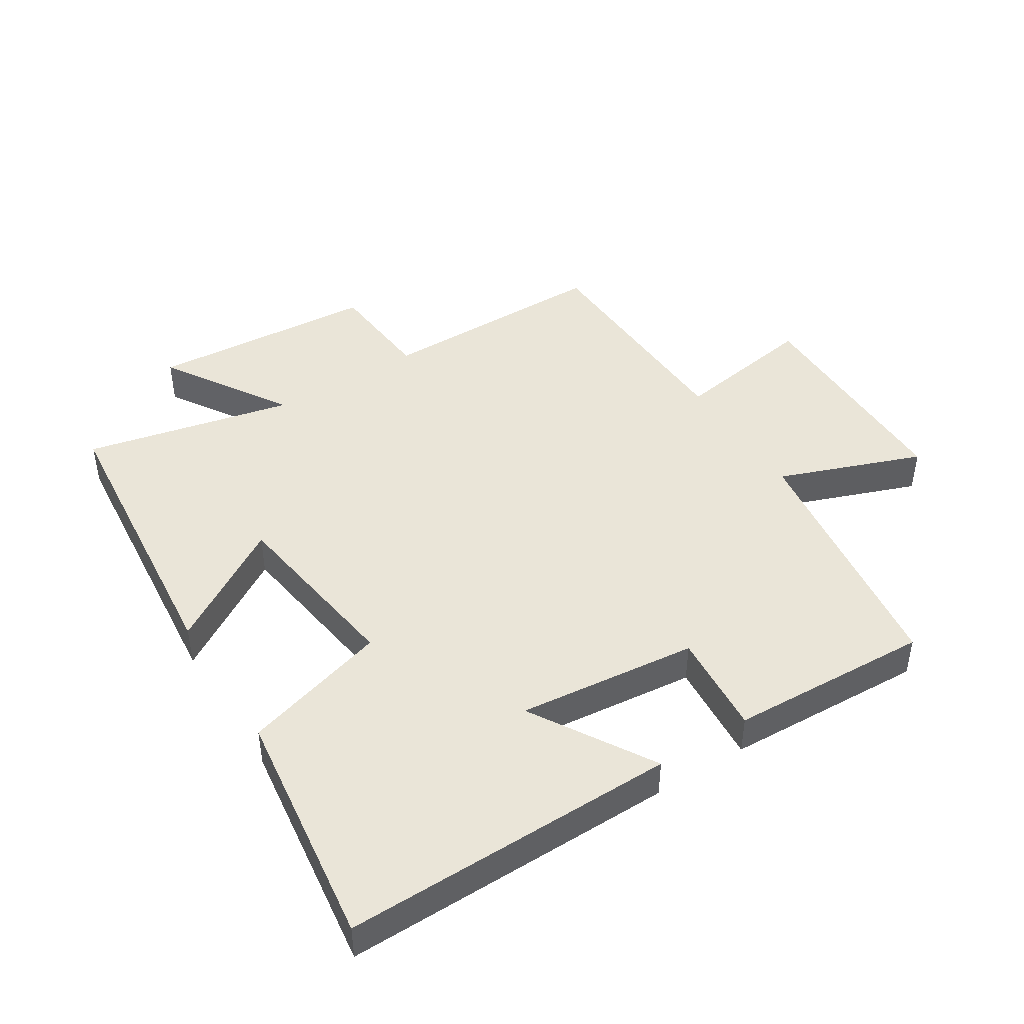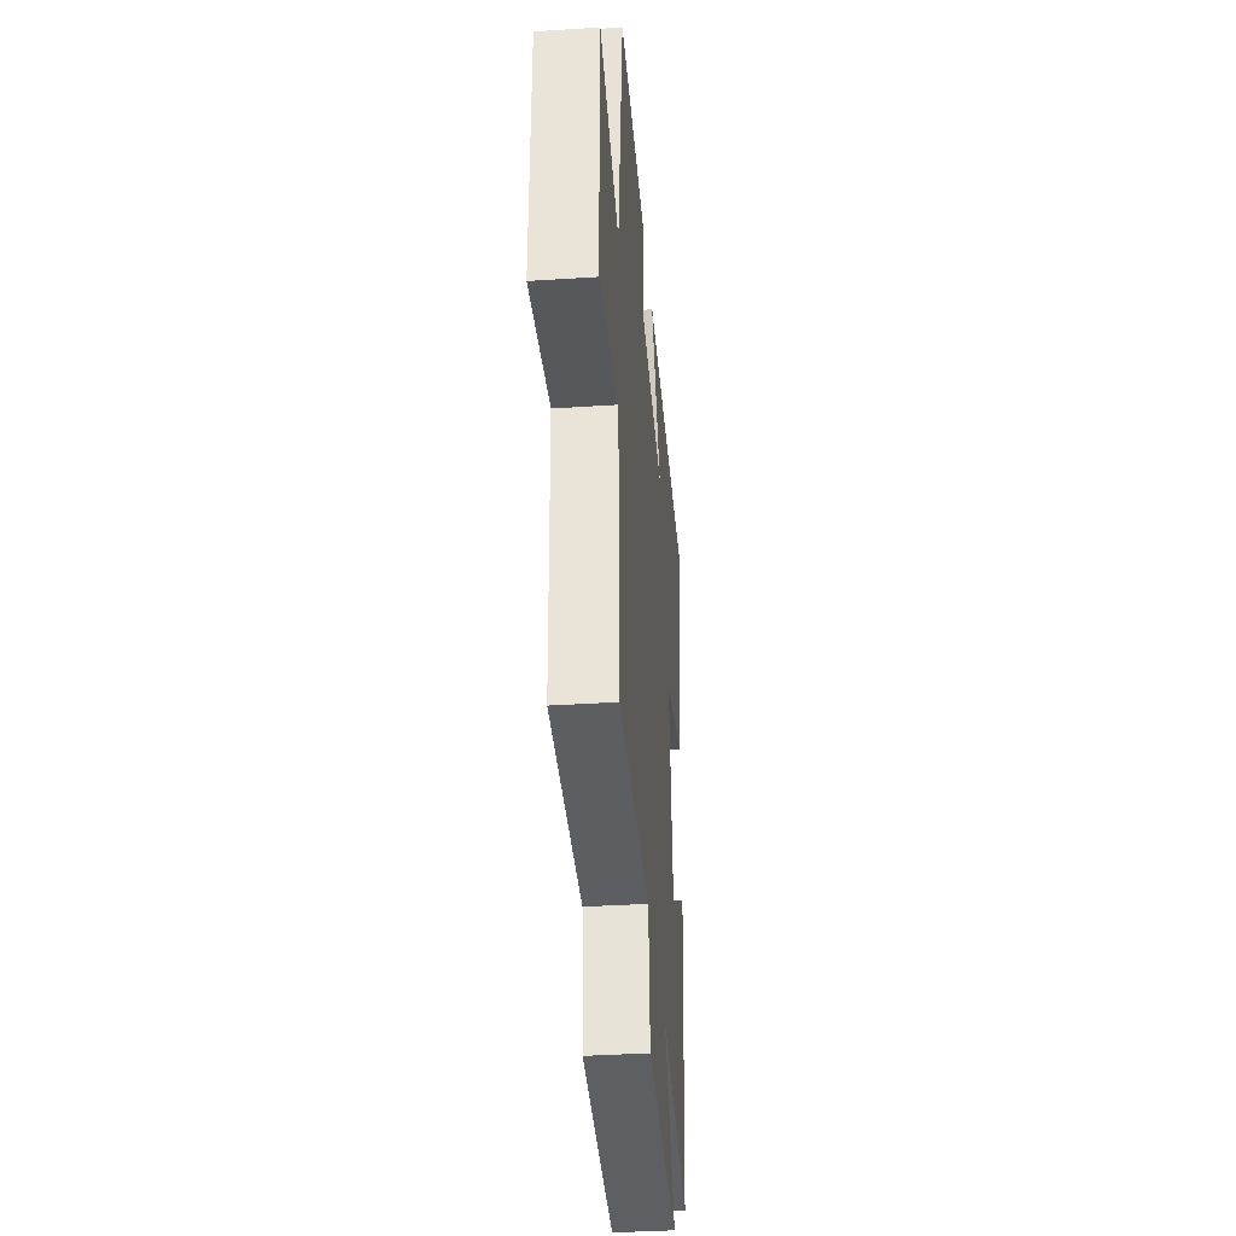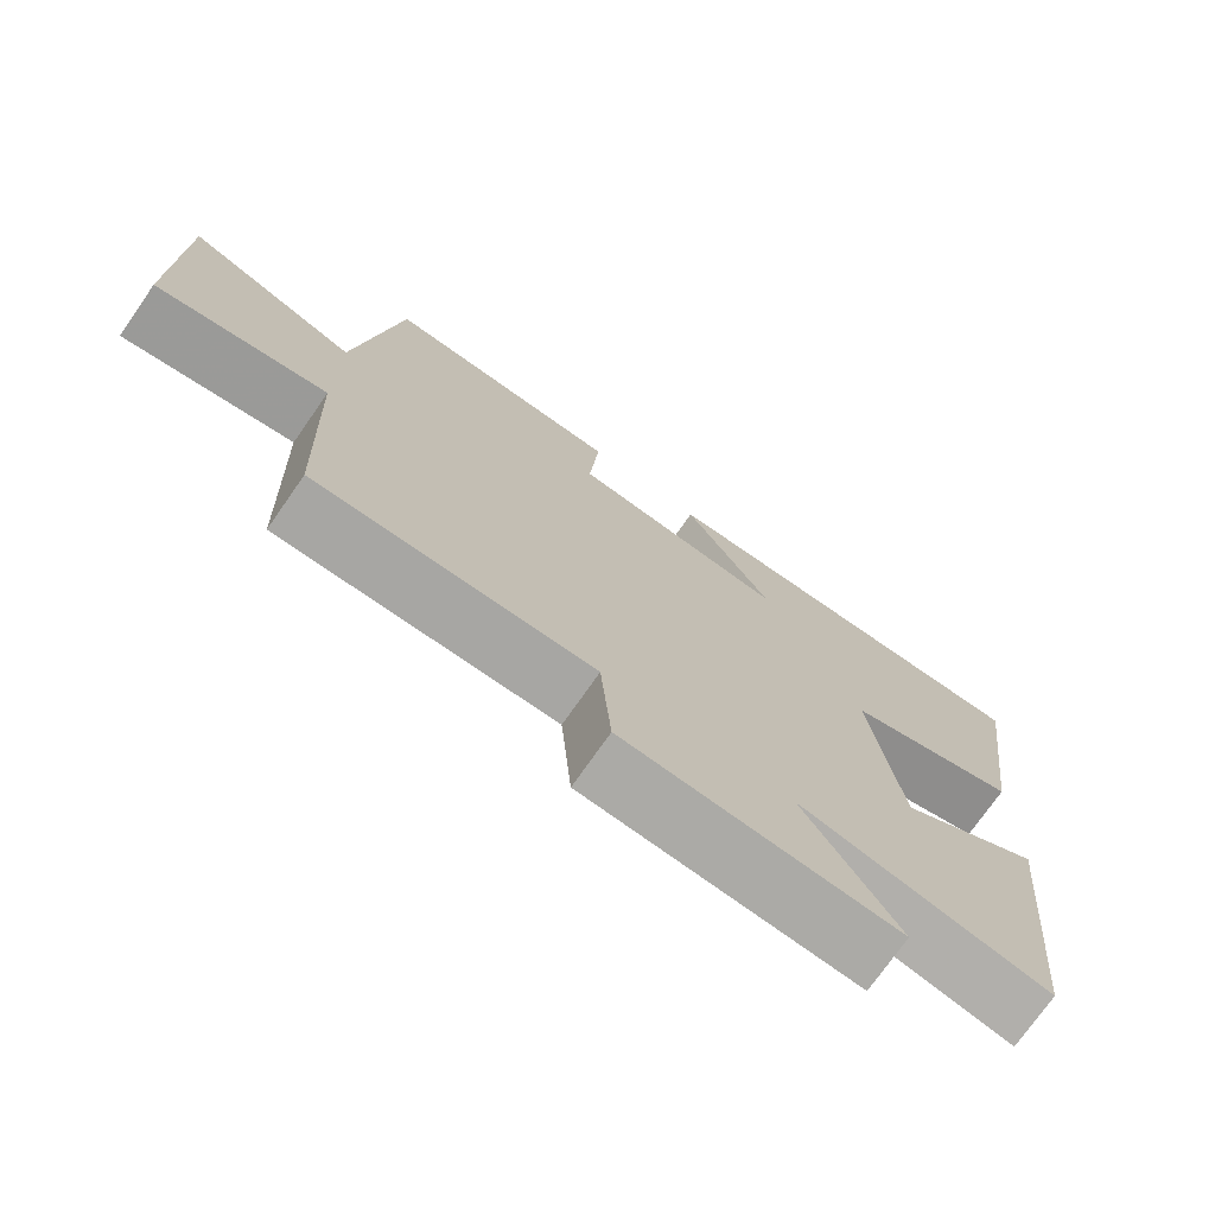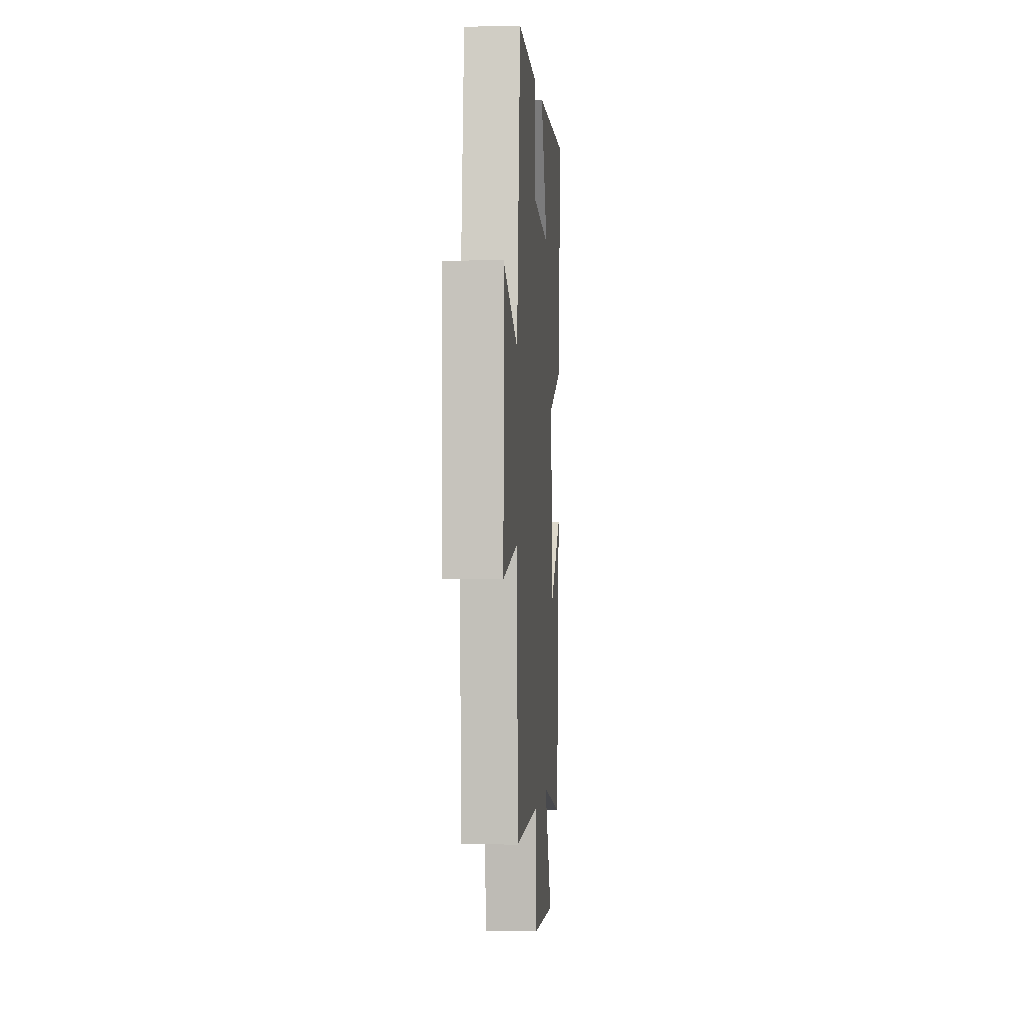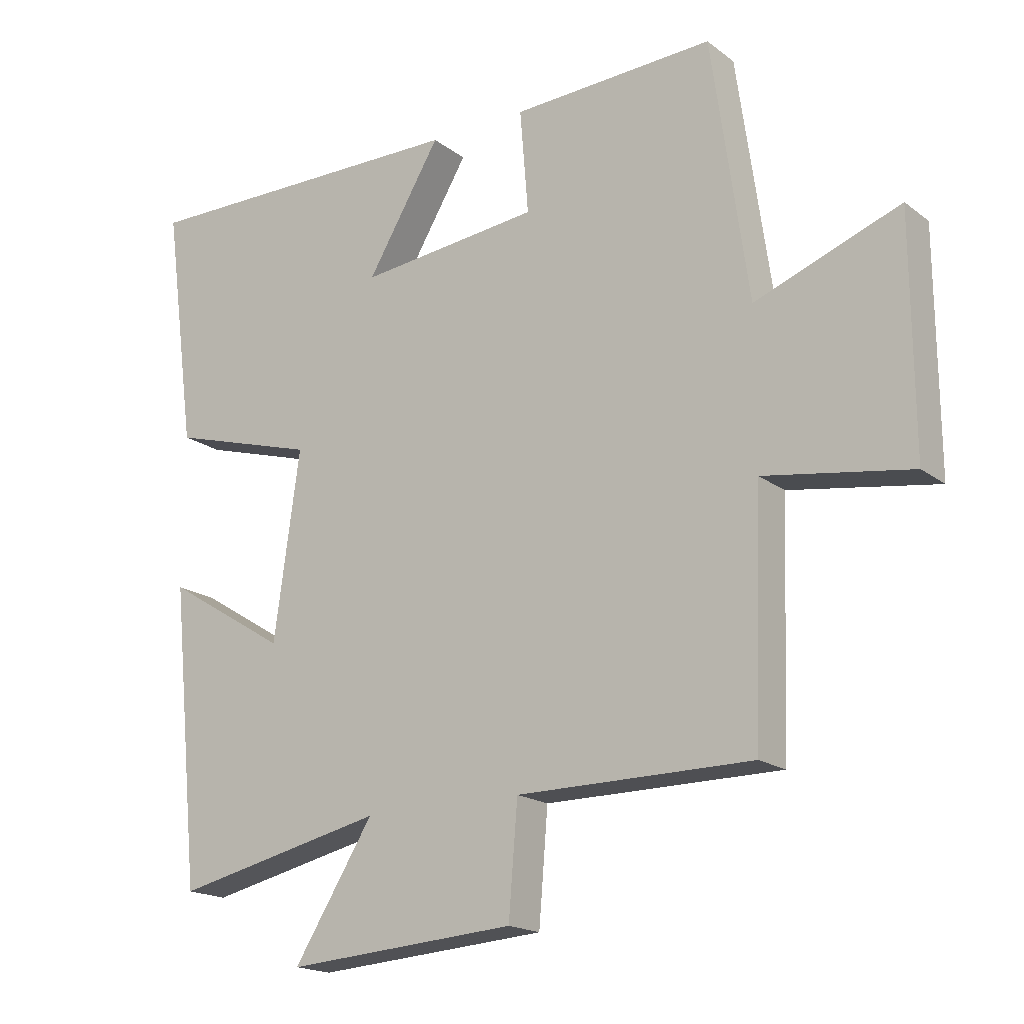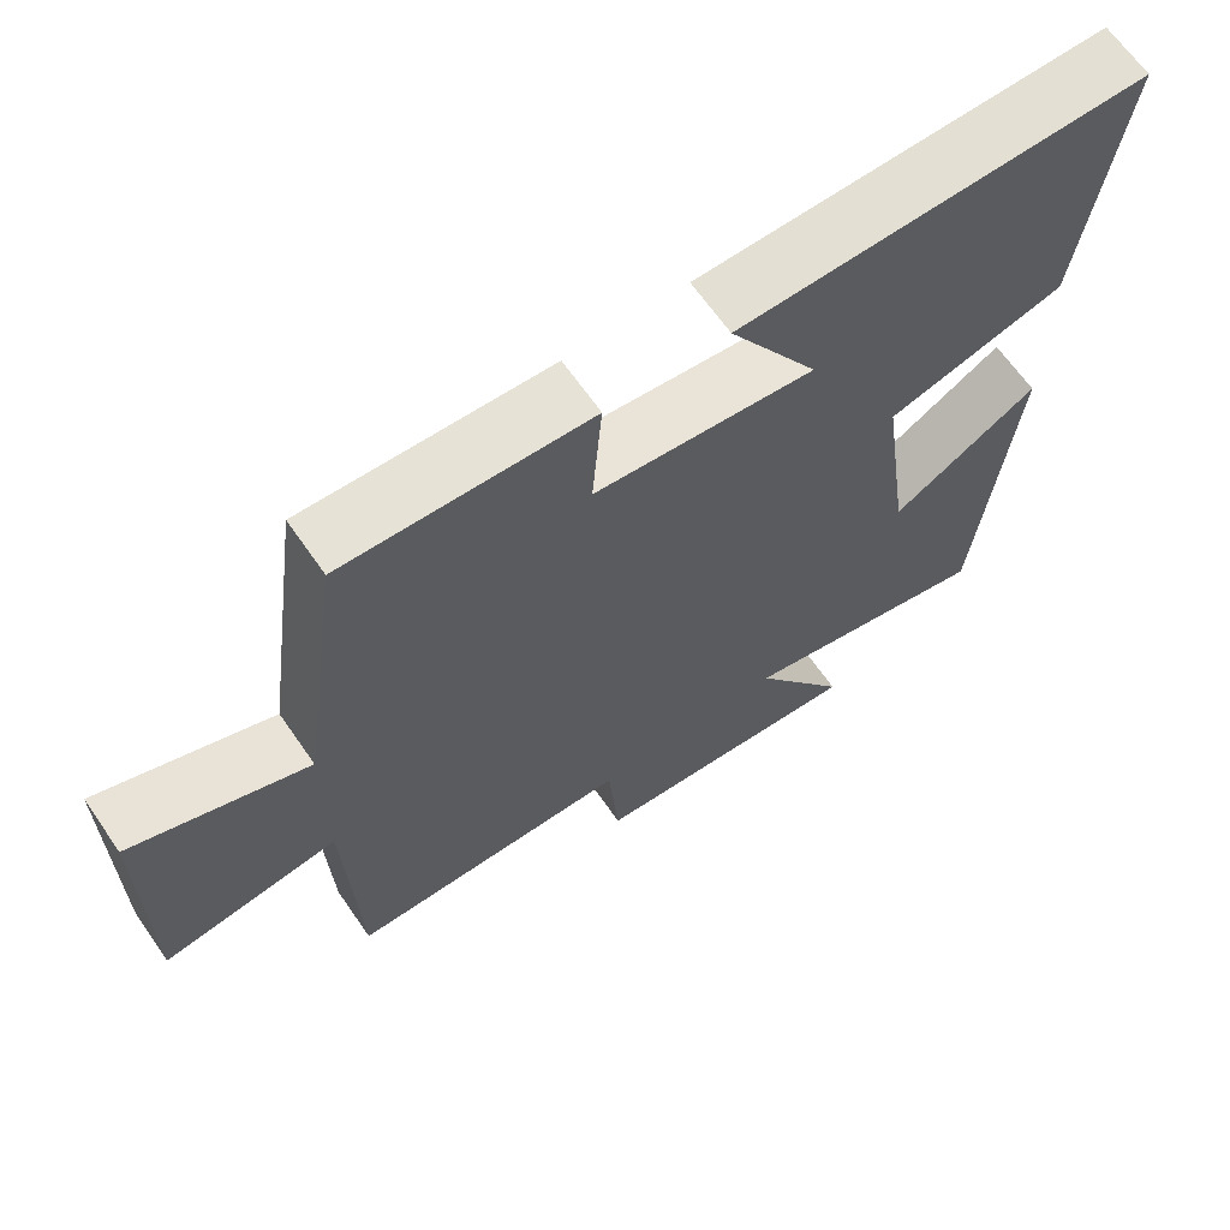
<metadata>
{"format":"obj","ext":"obj","renderer":"f3d","projection":"perspective","resolution":1024,"background":"white","views":[{"elev":44.8,"azim":-32.3,"up":"+Y"},{"elev":-37.4,"azim":94.8,"up":"+Z"},{"elev":-74.0,"azim":145.1,"up":"+Z"},{"elev":0.1,"azim":94.0,"up":"+Z"},{"elev":-18.1,"azim":35.3,"up":"+Z"},{"elev":65.8,"azim":145.2,"up":"+Z"}]}
</metadata>
<code>
v -0.55 0.07 0.506
v -0.026 0.07 0.5
v -0.141 0.07 0.308
v 0.141 0.07 0.338
v 0.128 0.07 0.5
v 0.443 0.07 0.514
v 0.5 0.07 0.11
v 0.725 0.07 0.194
v 0.727 0.07 -0.166
v 0.5 0.07 -0.13
v 0.487 0.07 -0.499
v 0.122 0.07 -0.5
v 0.108 0.07 -0.671
v -0.25 0.07 -0.697
v -0.126 0.07 -0.5
v -0.454 0.07 -0.573
v -0.5 0.07 -0.109
v -0.311 0.07 -0.226
v -0.271 0.07 0.064
v -0.5 0.07 0.131
v -0.55 0 0.506
v -0.026 0 0.5
v -0.141 0 0.308
v 0.141 0 0.338
v 0.128 0 0.5
v 0.443 0 0.514
v 0.5 0 0.11
v 0.725 0 0.194
v 0.727 0 -0.166
v 0.5 0 -0.13
v 0.487 0 -0.499
v 0.122 0 -0.5
v 0.108 0 -0.671
v -0.25 0 -0.697
v -0.126 0 -0.5
v -0.454 0 -0.573
v -0.5 0 -0.109
v -0.311 0 -0.226
v -0.271 0 0.064
v -0.5 0 0.131
f 19 20 1
f 15 16 17 18
f 15 18 19
f 12 13 14 15
f 12 15 19
f 11 12 19
f 10 11 19
f 7 8 9 10
f 6 7 10
f 5 6 10
f 4 5 10
f 3 4 10 19
f 1 2 3
f 1 3 19
f 21 40 39
f 38 37 36 35
f 39 38 35
f 35 34 33 32
f 39 35 32
f 39 32 31
f 39 31 30
f 30 29 28 27
f 30 27 26
f 30 26 25
f 30 25 24
f 39 30 24 23
f 23 22 21
f 39 23 21
f 1 21 22 2
f 2 22 23 3
f 3 23 24 4
f 4 24 25 5
f 5 25 26 6
f 6 26 27 7
f 7 27 28 8
f 8 28 29 9
f 9 29 30 10
f 10 30 31 11
f 11 31 32 12
f 12 32 33 13
f 13 33 34 14
f 14 34 35 15
f 15 35 36 16
f 16 36 37 17
f 17 37 38 18
f 18 38 39 19
f 19 39 40 20
f 20 40 21 1

</code>
